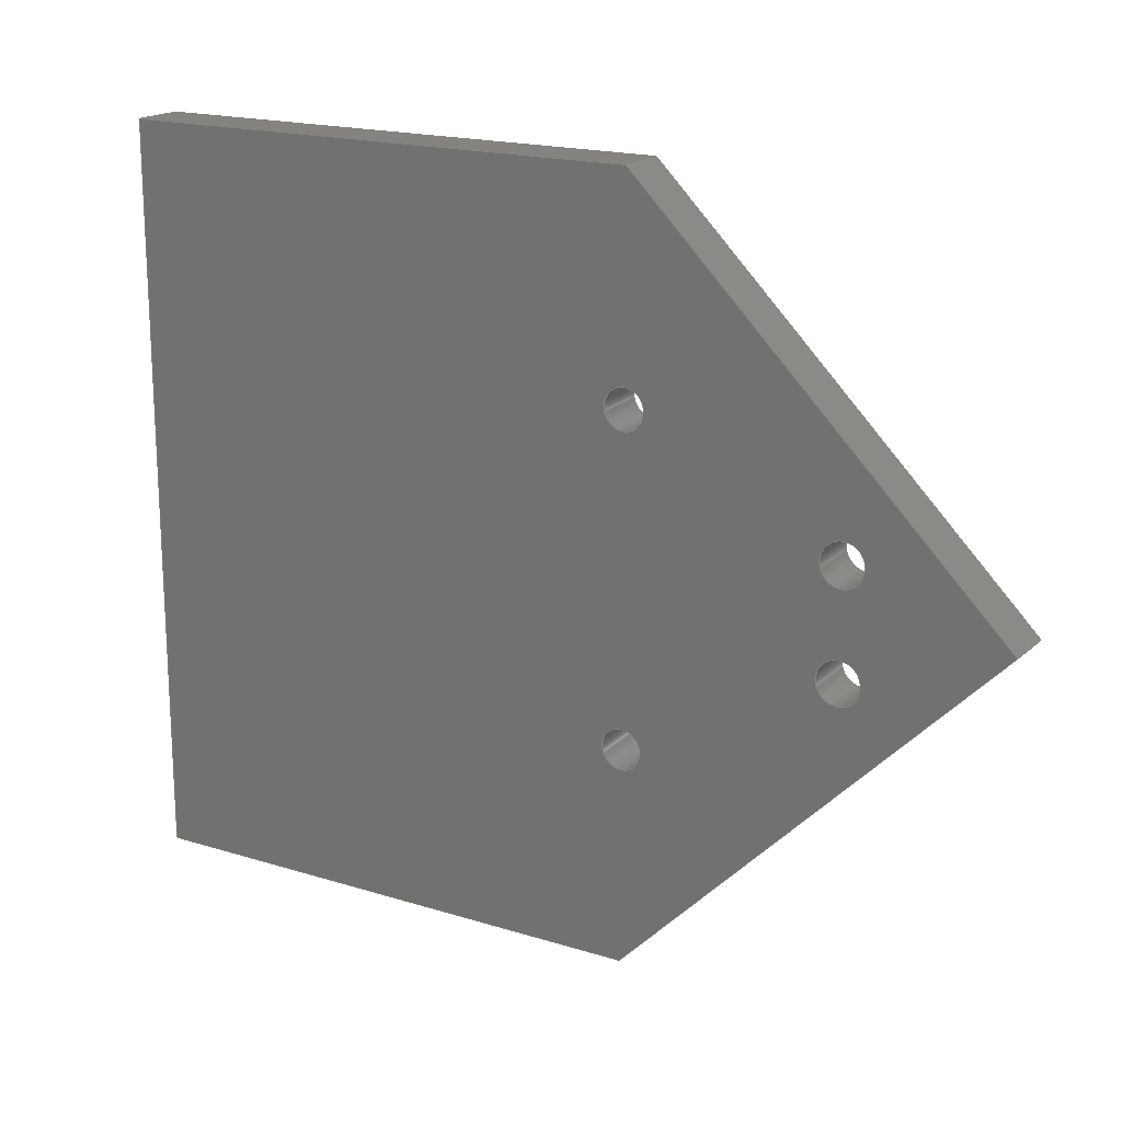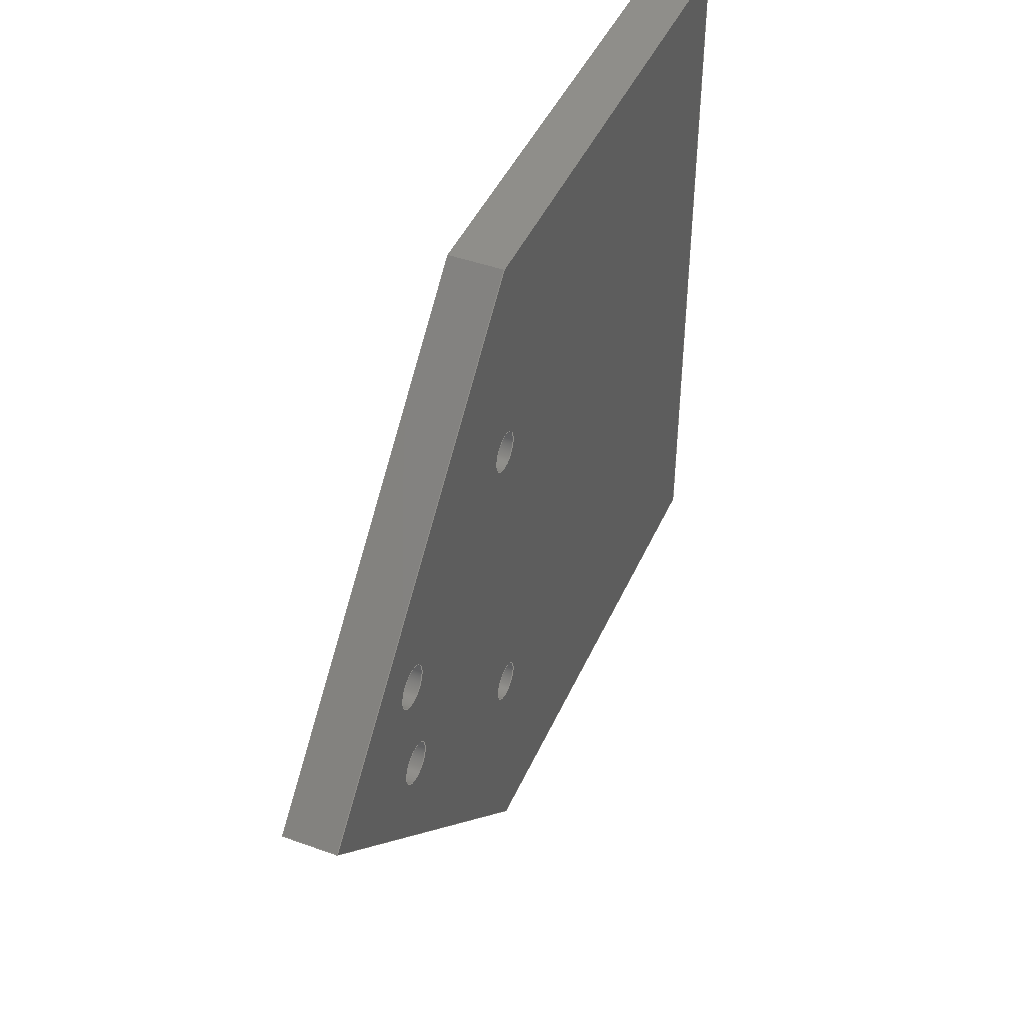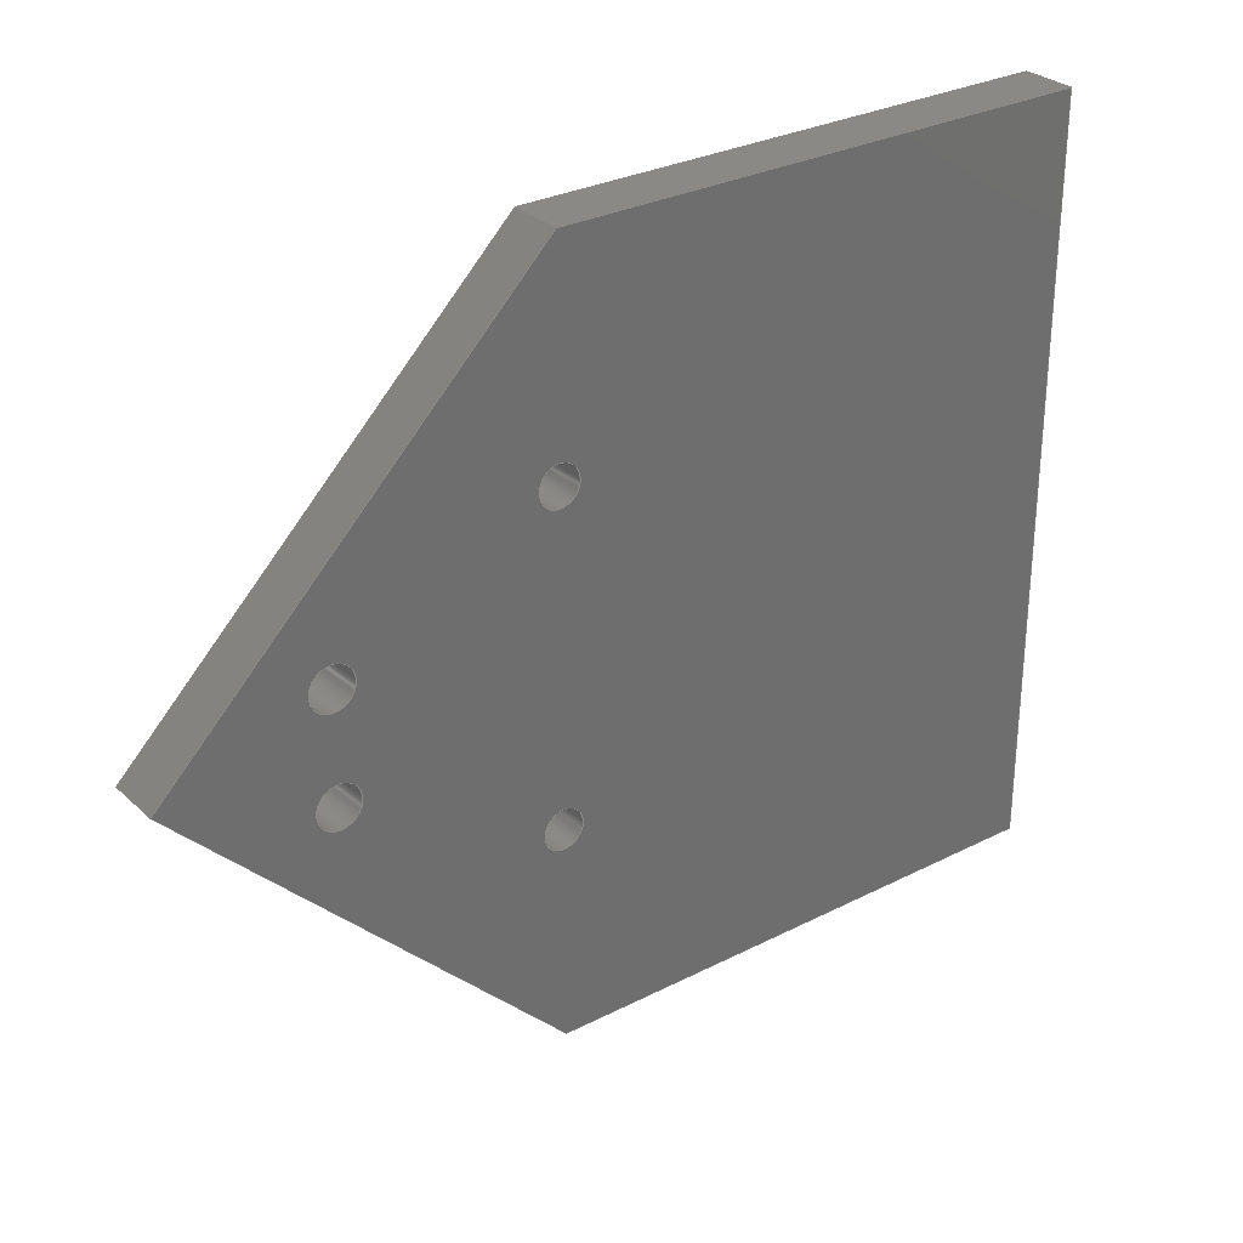
<metadata>
{"format":"step","ext":"step","renderer":"f3d","projection":"perspective","resolution":1024,"background":"white","views":[{"elev":18.1,"azim":121.3,"up":"+Z"},{"elev":44.2,"azim":-157.1,"up":"+Z"},{"elev":29.5,"azim":-127.0,"up":"+Z"}]}
</metadata>
<code>
ISO-10303-21;
DATA;
#1=MECHANICAL_DESIGN_GEOMETRIC_PRESENTATION_REPRESENTATION('',(#4),#363);
#2=SHAPE_REPRESENTATION_RELATIONSHIP('SRR','None',#370,#3);
#3=ADVANCED_BREP_SHAPE_REPRESENTATION('',(#5),#362);
#4=STYLED_ITEM('',(#380),#5);
#5=MANIFOLD_SOLID_BREP('Body3',#211);
#6=FACE_BOUND('',#42,.T.);
#7=FACE_BOUND('',#43,.T.);
#8=FACE_BOUND('',#44,.T.);
#9=FACE_BOUND('',#45,.T.);
#10=FACE_BOUND('',#47,.T.);
#11=FACE_BOUND('',#48,.T.);
#12=FACE_BOUND('',#49,.T.);
#13=FACE_BOUND('',#50,.T.);
#14=PLANE('',#237);
#15=PLANE('',#238);
#16=PLANE('',#239);
#17=PLANE('',#240);
#18=PLANE('',#241);
#19=PLANE('',#242);
#20=PLANE('',#243);
#21=FACE_OUTER_BOUND('',#32,.T.);
#22=FACE_OUTER_BOUND('',#33,.T.);
#23=FACE_OUTER_BOUND('',#34,.T.);
#24=FACE_OUTER_BOUND('',#35,.T.);
#25=FACE_OUTER_BOUND('',#36,.T.);
#26=FACE_OUTER_BOUND('',#37,.T.);
#27=FACE_OUTER_BOUND('',#38,.T.);
#28=FACE_OUTER_BOUND('',#39,.T.);
#29=FACE_OUTER_BOUND('',#40,.T.);
#30=FACE_OUTER_BOUND('',#41,.T.);
#31=FACE_OUTER_BOUND('',#46,.T.);
#32=EDGE_LOOP('',(#142,#143,#144,#145));
#33=EDGE_LOOP('',(#146,#147,#148,#149));
#34=EDGE_LOOP('',(#150,#151,#152,#153));
#35=EDGE_LOOP('',(#154,#155,#156,#157));
#36=EDGE_LOOP('',(#158,#159,#160,#161));
#37=EDGE_LOOP('',(#162,#163,#164,#165));
#38=EDGE_LOOP('',(#166,#167,#168,#169));
#39=EDGE_LOOP('',(#170,#171,#172,#173));
#40=EDGE_LOOP('',(#174,#175,#176,#177));
#41=EDGE_LOOP('',(#178,#179,#180,#181,#182));
#42=EDGE_LOOP('',(#183));
#43=EDGE_LOOP('',(#184));
#44=EDGE_LOOP('',(#185));
#45=EDGE_LOOP('',(#186));
#46=EDGE_LOOP('',(#187,#188,#189,#190,#191));
#47=EDGE_LOOP('',(#192));
#48=EDGE_LOOP('',(#193));
#49=EDGE_LOOP('',(#194));
#50=EDGE_LOOP('',(#195));
#51=LINE('',#308,#70);
#52=LINE('',#314,#71);
#53=LINE('',#320,#72);
#54=LINE('',#326,#73);
#55=LINE('',#331,#74);
#56=LINE('',#333,#75);
#57=LINE('',#335,#76);
#58=LINE('',#336,#77);
#59=LINE('',#339,#78);
#60=LINE('',#341,#79);
#61=LINE('',#342,#80);
#62=LINE('',#345,#81);
#63=LINE('',#347,#82);
#64=LINE('',#348,#83);
#65=LINE('',#351,#84);
#66=LINE('',#353,#85);
#67=LINE('',#354,#86);
#68=LINE('',#356,#87);
#69=LINE('',#357,#88);
#70=VECTOR('',#250,0.4763);
#71=VECTOR('',#257,0.508);
#72=VECTOR('',#264,0.4763);
#73=VECTOR('',#271,0.508);
#74=VECTOR('',#276,1);
#75=VECTOR('',#277,1);
#76=VECTOR('',#278,1);
#77=VECTOR('',#279,1);
#78=VECTOR('',#282,1);
#79=VECTOR('',#283,1);
#80=VECTOR('',#284,1);
#81=VECTOR('',#287,1);
#82=VECTOR('',#288,1);
#83=VECTOR('',#289,1);
#84=VECTOR('',#292,1);
#85=VECTOR('',#293,1);
#86=VECTOR('',#294,1);
#87=VECTOR('',#297,1);
#88=VECTOR('',#298,1);
#89=CIRCLE('',#226,0.4763);
#90=CIRCLE('',#227,0.4763);
#91=CIRCLE('',#229,0.508);
#92=CIRCLE('',#230,0.508);
#93=CIRCLE('',#232,0.4763);
#94=CIRCLE('',#233,0.4763);
#95=CIRCLE('',#235,0.508);
#96=CIRCLE('',#236,0.508);
#97=VERTEX_POINT('',#305);
#98=VERTEX_POINT('',#307);
#99=VERTEX_POINT('',#311);
#100=VERTEX_POINT('',#313);
#101=VERTEX_POINT('',#317);
#102=VERTEX_POINT('',#319);
#103=VERTEX_POINT('',#323);
#104=VERTEX_POINT('',#325);
#105=VERTEX_POINT('',#329);
#106=VERTEX_POINT('',#330);
#107=VERTEX_POINT('',#332);
#108=VERTEX_POINT('',#334);
#109=VERTEX_POINT('',#338);
#110=VERTEX_POINT('',#340);
#111=VERTEX_POINT('',#344);
#112=VERTEX_POINT('',#346);
#113=VERTEX_POINT('',#350);
#114=VERTEX_POINT('',#352);
#115=EDGE_CURVE('',#97,#97,#89,.T.);
#116=EDGE_CURVE('',#97,#98,#51,.T.);
#117=EDGE_CURVE('',#98,#98,#90,.T.);
#118=EDGE_CURVE('',#99,#99,#91,.T.);
#119=EDGE_CURVE('',#99,#100,#52,.T.);
#120=EDGE_CURVE('',#100,#100,#92,.T.);
#121=EDGE_CURVE('',#101,#101,#93,.T.);
#122=EDGE_CURVE('',#101,#102,#53,.T.);
#123=EDGE_CURVE('',#102,#102,#94,.T.);
#124=EDGE_CURVE('',#103,#103,#95,.T.);
#125=EDGE_CURVE('',#103,#104,#54,.T.);
#126=EDGE_CURVE('',#104,#104,#96,.T.);
#127=EDGE_CURVE('',#105,#106,#55,.T.);
#128=EDGE_CURVE('',#105,#107,#56,.T.);
#129=EDGE_CURVE('',#108,#107,#57,.T.);
#130=EDGE_CURVE('',#106,#108,#58,.T.);
#131=EDGE_CURVE('',#106,#109,#59,.T.);
#132=EDGE_CURVE('',#110,#108,#60,.T.);
#133=EDGE_CURVE('',#109,#110,#61,.T.);
#134=EDGE_CURVE('',#109,#111,#62,.T.);
#135=EDGE_CURVE('',#112,#110,#63,.T.);
#136=EDGE_CURVE('',#111,#112,#64,.T.);
#137=EDGE_CURVE('',#113,#111,#65,.T.);
#138=EDGE_CURVE('',#114,#112,#66,.T.);
#139=EDGE_CURVE('',#113,#114,#67,.T.);
#140=EDGE_CURVE('',#105,#113,#68,.T.);
#141=EDGE_CURVE('',#107,#114,#69,.T.);
#142=ORIENTED_EDGE('',*,*,#115,.F.);
#143=ORIENTED_EDGE('',*,*,#116,.T.);
#144=ORIENTED_EDGE('',*,*,#117,.T.);
#145=ORIENTED_EDGE('',*,*,#116,.F.);
#146=ORIENTED_EDGE('',*,*,#118,.F.);
#147=ORIENTED_EDGE('',*,*,#119,.T.);
#148=ORIENTED_EDGE('',*,*,#120,.T.);
#149=ORIENTED_EDGE('',*,*,#119,.F.);
#150=ORIENTED_EDGE('',*,*,#121,.F.);
#151=ORIENTED_EDGE('',*,*,#122,.T.);
#152=ORIENTED_EDGE('',*,*,#123,.T.);
#153=ORIENTED_EDGE('',*,*,#122,.F.);
#154=ORIENTED_EDGE('',*,*,#124,.F.);
#155=ORIENTED_EDGE('',*,*,#125,.T.);
#156=ORIENTED_EDGE('',*,*,#126,.T.);
#157=ORIENTED_EDGE('',*,*,#125,.F.);
#158=ORIENTED_EDGE('',*,*,#127,.F.);
#159=ORIENTED_EDGE('',*,*,#128,.T.);
#160=ORIENTED_EDGE('',*,*,#129,.F.);
#161=ORIENTED_EDGE('',*,*,#130,.F.);
#162=ORIENTED_EDGE('',*,*,#131,.F.);
#163=ORIENTED_EDGE('',*,*,#130,.T.);
#164=ORIENTED_EDGE('',*,*,#132,.F.);
#165=ORIENTED_EDGE('',*,*,#133,.F.);
#166=ORIENTED_EDGE('',*,*,#134,.F.);
#167=ORIENTED_EDGE('',*,*,#133,.T.);
#168=ORIENTED_EDGE('',*,*,#135,.F.);
#169=ORIENTED_EDGE('',*,*,#136,.F.);
#170=ORIENTED_EDGE('',*,*,#137,.T.);
#171=ORIENTED_EDGE('',*,*,#136,.T.);
#172=ORIENTED_EDGE('',*,*,#138,.F.);
#173=ORIENTED_EDGE('',*,*,#139,.F.);
#174=ORIENTED_EDGE('',*,*,#140,.T.);
#175=ORIENTED_EDGE('',*,*,#139,.T.);
#176=ORIENTED_EDGE('',*,*,#141,.F.);
#177=ORIENTED_EDGE('',*,*,#128,.F.);
#178=ORIENTED_EDGE('',*,*,#141,.T.);
#179=ORIENTED_EDGE('',*,*,#138,.T.);
#180=ORIENTED_EDGE('',*,*,#135,.T.);
#181=ORIENTED_EDGE('',*,*,#132,.T.);
#182=ORIENTED_EDGE('',*,*,#129,.T.);
#183=ORIENTED_EDGE('',*,*,#124,.T.);
#184=ORIENTED_EDGE('',*,*,#121,.T.);
#185=ORIENTED_EDGE('',*,*,#118,.T.);
#186=ORIENTED_EDGE('',*,*,#115,.T.);
#187=ORIENTED_EDGE('',*,*,#140,.F.);
#188=ORIENTED_EDGE('',*,*,#127,.T.);
#189=ORIENTED_EDGE('',*,*,#131,.T.);
#190=ORIENTED_EDGE('',*,*,#134,.T.);
#191=ORIENTED_EDGE('',*,*,#137,.F.);
#192=ORIENTED_EDGE('',*,*,#126,.F.);
#193=ORIENTED_EDGE('',*,*,#123,.F.);
#194=ORIENTED_EDGE('',*,*,#120,.F.);
#195=ORIENTED_EDGE('',*,*,#117,.F.);
#196=CYLINDRICAL_SURFACE('',#225,0.4763);
#197=CYLINDRICAL_SURFACE('',#228,0.508);
#198=CYLINDRICAL_SURFACE('',#231,0.4763);
#199=CYLINDRICAL_SURFACE('',#234,0.508);
#200=ADVANCED_FACE('',(#21),#196,.F.);
#201=ADVANCED_FACE('',(#22),#197,.F.);
#202=ADVANCED_FACE('',(#23),#198,.F.);
#203=ADVANCED_FACE('',(#24),#199,.F.);
#204=ADVANCED_FACE('',(#25),#14,.T.);
#205=ADVANCED_FACE('',(#26),#15,.T.);
#206=ADVANCED_FACE('',(#27),#16,.T.);
#207=ADVANCED_FACE('',(#28),#17,.T.);
#208=ADVANCED_FACE('',(#29),#18,.T.);
#209=ADVANCED_FACE('',(#30,#6,#7,#8,#9),#19,.T.);
#210=ADVANCED_FACE('',(#31,#10,#11,#12,#13),#20,.F.);
#211=CLOSED_SHELL('',(#200,#201,#202,#203,#204,#205,#206,#207,#208,#209,
#210));
#212=DERIVED_UNIT_ELEMENT(#214,1);
#213=DERIVED_UNIT_ELEMENT(#365,3);
#214=(
MASS_UNIT()
NAMED_UNIT(*)
SI_UNIT(.KILO.,.GRAM.)
);
#215=DERIVED_UNIT((#212,#213));
#216=MEASURE_REPRESENTATION_ITEM('density measure',
POSITIVE_RATIO_MEASURE(7850),#215);
#217=PROPERTY_DEFINITION_REPRESENTATION(#222,#219);
#218=PROPERTY_DEFINITION_REPRESENTATION(#223,#220);
#219=REPRESENTATION('material name',(#221),#362);
#220=REPRESENTATION('density',(#216),#362);
#221=DESCRIPTIVE_REPRESENTATION_ITEM('Steel','Steel');
#222=PROPERTY_DEFINITION('material property','material name',#372);
#223=PROPERTY_DEFINITION('material property','density of part',#372);
#224=AXIS2_PLACEMENT_3D('placement',#303,#244,#245);
#225=AXIS2_PLACEMENT_3D('',#304,#246,#247);
#226=AXIS2_PLACEMENT_3D('',#306,#248,#249);
#227=AXIS2_PLACEMENT_3D('',#309,#251,#252);
#228=AXIS2_PLACEMENT_3D('',#310,#253,#254);
#229=AXIS2_PLACEMENT_3D('',#312,#255,#256);
#230=AXIS2_PLACEMENT_3D('',#315,#258,#259);
#231=AXIS2_PLACEMENT_3D('',#316,#260,#261);
#232=AXIS2_PLACEMENT_3D('',#318,#262,#263);
#233=AXIS2_PLACEMENT_3D('',#321,#265,#266);
#234=AXIS2_PLACEMENT_3D('',#322,#267,#268);
#235=AXIS2_PLACEMENT_3D('',#324,#269,#270);
#236=AXIS2_PLACEMENT_3D('',#327,#272,#273);
#237=AXIS2_PLACEMENT_3D('',#328,#274,#275);
#238=AXIS2_PLACEMENT_3D('',#337,#280,#281);
#239=AXIS2_PLACEMENT_3D('',#343,#285,#286);
#240=AXIS2_PLACEMENT_3D('',#349,#290,#291);
#241=AXIS2_PLACEMENT_3D('',#355,#295,#296);
#242=AXIS2_PLACEMENT_3D('',#358,#299,#300);
#243=AXIS2_PLACEMENT_3D('',#359,#301,#302);
#244=DIRECTION('axis',(0,0,1));
#245=DIRECTION('refdir',(1,0,0));
#246=DIRECTION('center_axis',(1,0,0));
#247=DIRECTION('ref_axis',(0,0,-1));
#248=DIRECTION('center_axis',(-1,0,0));
#249=DIRECTION('ref_axis',(0,0,-1));
#250=DIRECTION('',(-1,0,0));
#251=DIRECTION('center_axis',(-1,0,0));
#252=DIRECTION('ref_axis',(0,0,-1));
#253=DIRECTION('center_axis',(1,0,0));
#254=DIRECTION('ref_axis',(0,0,-1));
#255=DIRECTION('center_axis',(-1,0,0));
#256=DIRECTION('ref_axis',(0,0,-1));
#257=DIRECTION('',(-1,0,0));
#258=DIRECTION('center_axis',(-1,0,0));
#259=DIRECTION('ref_axis',(0,0,-1));
#260=DIRECTION('center_axis',(1,0,0));
#261=DIRECTION('ref_axis',(0,0,-1));
#262=DIRECTION('center_axis',(-1,0,0));
#263=DIRECTION('ref_axis',(0,0,-1));
#264=DIRECTION('',(-1,0,0));
#265=DIRECTION('center_axis',(-1,0,0));
#266=DIRECTION('ref_axis',(0,0,-1));
#267=DIRECTION('center_axis',(1,0,0));
#268=DIRECTION('ref_axis',(0,0,-1));
#269=DIRECTION('center_axis',(-1,0,0));
#270=DIRECTION('ref_axis',(0,0,-1));
#271=DIRECTION('',(-1,0,0));
#272=DIRECTION('center_axis',(-1,0,0));
#273=DIRECTION('ref_axis',(0,0,-1));
#274=DIRECTION('center_axis',(0,-1,0));
#275=DIRECTION('ref_axis',(0,0,-1));
#276=DIRECTION('',(0,0,1));
#277=DIRECTION('',(1,0,0));
#278=DIRECTION('',(0,0,-1));
#279=DIRECTION('',(1,0,0));
#280=DIRECTION('center_axis',(0,0,1));
#281=DIRECTION('ref_axis',(0,-1,0));
#282=DIRECTION('',(0,1,0));
#283=DIRECTION('',(0,-1,0));
#284=DIRECTION('',(1,0,0));
#285=DIRECTION('center_axis',(0,0.7075,0.7067));
#286=DIRECTION('ref_axis',(0,-0.7067,0.7075));
#287=DIRECTION('',(0,0.7067,-0.7075));
#288=DIRECTION('',(0,-0.7067,0.7075));
#289=DIRECTION('',(1,0,0));
#290=DIRECTION('center_axis',(0,0.7075,-0.7067));
#291=DIRECTION('ref_axis',(0,0.7067,0.7075));
#292=DIRECTION('',(0,0.7067,0.7075));
#293=DIRECTION('',(0,0.7067,0.7075));
#294=DIRECTION('',(1,0,0));
#295=DIRECTION('center_axis',(0,0,-1));
#296=DIRECTION('ref_axis',(0,1,0));
#297=DIRECTION('',(0,1,0));
#298=DIRECTION('',(0,1,0));
#299=DIRECTION('center_axis',(1,0,0));
#300=DIRECTION('ref_axis',(0,0,-1));
#301=DIRECTION('center_axis',(1,0,0));
#302=DIRECTION('ref_axis',(0,0,-1));
#303=CARTESIAN_POINT('',(0,0,0));
#304=CARTESIAN_POINT('Origin',(0,12.7,12.7));
#305=CARTESIAN_POINT('',(1.27,12.7,13.18));
#306=CARTESIAN_POINT('Origin',(1.27,12.7,12.7));
#307=CARTESIAN_POINT('',(0,12.7,13.18));
#308=CARTESIAN_POINT('',(0,12.7,13.18));
#309=CARTESIAN_POINT('Origin',(0,12.7,12.7));
#310=CARTESIAN_POINT('Origin',(0,17.78,10.16));
#311=CARTESIAN_POINT('',(1.27,17.78,10.67));
#312=CARTESIAN_POINT('Origin',(1.27,17.78,10.16));
#313=CARTESIAN_POINT('',(0,17.78,10.67));
#314=CARTESIAN_POINT('',(0,17.78,10.67));
#315=CARTESIAN_POINT('Origin',(0,17.78,10.16));
#316=CARTESIAN_POINT('Origin',(0,12.7,5.08));
#317=CARTESIAN_POINT('',(1.27,12.7,5.556));
#318=CARTESIAN_POINT('Origin',(1.27,12.7,5.08));
#319=CARTESIAN_POINT('',(0,12.7,5.556));
#320=CARTESIAN_POINT('',(0,12.7,5.556));
#321=CARTESIAN_POINT('Origin',(0,12.7,5.08));
#322=CARTESIAN_POINT('Origin',(0,17.78,7.62));
#323=CARTESIAN_POINT('',(1.27,17.78,8.128));
#324=CARTESIAN_POINT('Origin',(1.27,17.78,7.62));
#325=CARTESIAN_POINT('',(0,17.78,8.128));
#326=CARTESIAN_POINT('',(0,17.78,8.128));
#327=CARTESIAN_POINT('Origin',(0,17.78,7.62));
#328=CARTESIAN_POINT('Origin',(0,0,17.78));
#329=CARTESIAN_POINT('',(0,0,0));
#330=CARTESIAN_POINT('',(0,0,17.78));
#331=CARTESIAN_POINT('',(0,0,0));
#332=CARTESIAN_POINT('',(1.27,0,0));
#333=CARTESIAN_POINT('',(0,0,0));
#334=CARTESIAN_POINT('',(1.27,0,17.78));
#335=CARTESIAN_POINT('',(1.27,0,0));
#336=CARTESIAN_POINT('',(0,0,17.78));
#337=CARTESIAN_POINT('Origin',(0,12.7,17.78));
#338=CARTESIAN_POINT('',(0,12.7,17.78));
#339=CARTESIAN_POINT('',(0,0,17.78));
#340=CARTESIAN_POINT('',(1.27,12.7,17.78));
#341=CARTESIAN_POINT('',(1.27,0,17.78));
#342=CARTESIAN_POINT('',(0,12.7,17.78));
#343=CARTESIAN_POINT('Origin',(0,21.58,8.89));
#344=CARTESIAN_POINT('',(0,21.58,8.89));
#345=CARTESIAN_POINT('',(0,12.7,17.78));
#346=CARTESIAN_POINT('',(1.27,21.58,8.89));
#347=CARTESIAN_POINT('',(1.27,12.7,17.78));
#348=CARTESIAN_POINT('',(0,21.58,8.89));
#349=CARTESIAN_POINT('Origin',(0,12.7,0));
#350=CARTESIAN_POINT('',(0,12.7,0));
#351=CARTESIAN_POINT('',(0,12.7,0));
#352=CARTESIAN_POINT('',(1.27,12.7,0));
#353=CARTESIAN_POINT('',(1.27,12.7,0));
#354=CARTESIAN_POINT('',(0,12.7,0));
#355=CARTESIAN_POINT('Origin',(0,0,0));
#356=CARTESIAN_POINT('',(0,0,0));
#357=CARTESIAN_POINT('',(1.27,0,0));
#358=CARTESIAN_POINT('Origin',(1.27,10.79,8.89));
#359=CARTESIAN_POINT('Origin',(0,10.79,8.89));
#360=UNCERTAINTY_MEASURE_WITH_UNIT(LENGTH_MEASURE(0.001),#364,
'DISTANCE_ACCURACY_VALUE',
'Maximum model space distance between geometric entities at asserted c
onnectivities');
#361=UNCERTAINTY_MEASURE_WITH_UNIT(LENGTH_MEASURE(0.001),#364,
'DISTANCE_ACCURACY_VALUE',
'Maximum model space distance between geometric entities at asserted c
onnectivities');
#362=(
GEOMETRIC_REPRESENTATION_CONTEXT(3)
GLOBAL_UNCERTAINTY_ASSIGNED_CONTEXT((#360))
GLOBAL_UNIT_ASSIGNED_CONTEXT((#364,#366,#367))
REPRESENTATION_CONTEXT('','3D')
);
#363=(
GEOMETRIC_REPRESENTATION_CONTEXT(3)
GLOBAL_UNCERTAINTY_ASSIGNED_CONTEXT((#361))
GLOBAL_UNIT_ASSIGNED_CONTEXT((#364,#366,#367))
REPRESENTATION_CONTEXT('','3D')
);
#364=(
LENGTH_UNIT()
NAMED_UNIT(*)
SI_UNIT(.CENTI.,.METRE.)
);
#365=(
LENGTH_UNIT()
NAMED_UNIT(*)
SI_UNIT($,.METRE.)
);
#366=(
NAMED_UNIT(*)
PLANE_ANGLE_UNIT()
SI_UNIT($,.RADIAN.)
);
#367=(
NAMED_UNIT(*)
SI_UNIT($,.STERADIAN.)
SOLID_ANGLE_UNIT()
);
#368=SHAPE_DEFINITION_REPRESENTATION(#369,#370);
#369=PRODUCT_DEFINITION_SHAPE('',$,#372);
#370=SHAPE_REPRESENTATION('',(#224),#362);
#371=PRODUCT_DEFINITION_CONTEXT('part definition',#376,'design');
#372=PRODUCT_DEFINITION('Side Walls','Side Walls',#373,#371);
#373=PRODUCT_DEFINITION_FORMATION('',$,#378);
#374=PRODUCT_RELATED_PRODUCT_CATEGORY('Side Walls','Side Walls',(#378));
#375=APPLICATION_PROTOCOL_DEFINITION('international standard',
'automotive_design',2009,#376);
#376=APPLICATION_CONTEXT(
'Core Data for Automotive Mechanical Design Process');
#377=PRODUCT_CONTEXT('part definition',#376,'mechanical');
#378=PRODUCT('Side Walls','Side Walls',$,(#377));
#379=PRESENTATION_STYLE_ASSIGNMENT((#381));
#380=PRESENTATION_STYLE_ASSIGNMENT((#382));
#381=SURFACE_STYLE_USAGE(.BOTH.,#383);
#382=SURFACE_STYLE_USAGE(.BOTH.,#384);
#383=SURFACE_SIDE_STYLE('',(#385));
#384=SURFACE_SIDE_STYLE('',(#386));
#385=SURFACE_STYLE_FILL_AREA(#387);
#386=SURFACE_STYLE_FILL_AREA(#388);
#387=FILL_AREA_STYLE('Steel - Satin',(#389));
#388=FILL_AREA_STYLE('Pine',(#390));
#389=FILL_AREA_STYLE_COLOUR('Steel - Satin',#391);
#390=FILL_AREA_STYLE_COLOUR('Pine',#392);
#391=COLOUR_RGB('Steel - Satin',0.6275,0.6275,0.6275);
#392=COLOUR_RGB('Pine',0,0,0);
ENDSEC;
END-ISO-10303-21;

</code>
